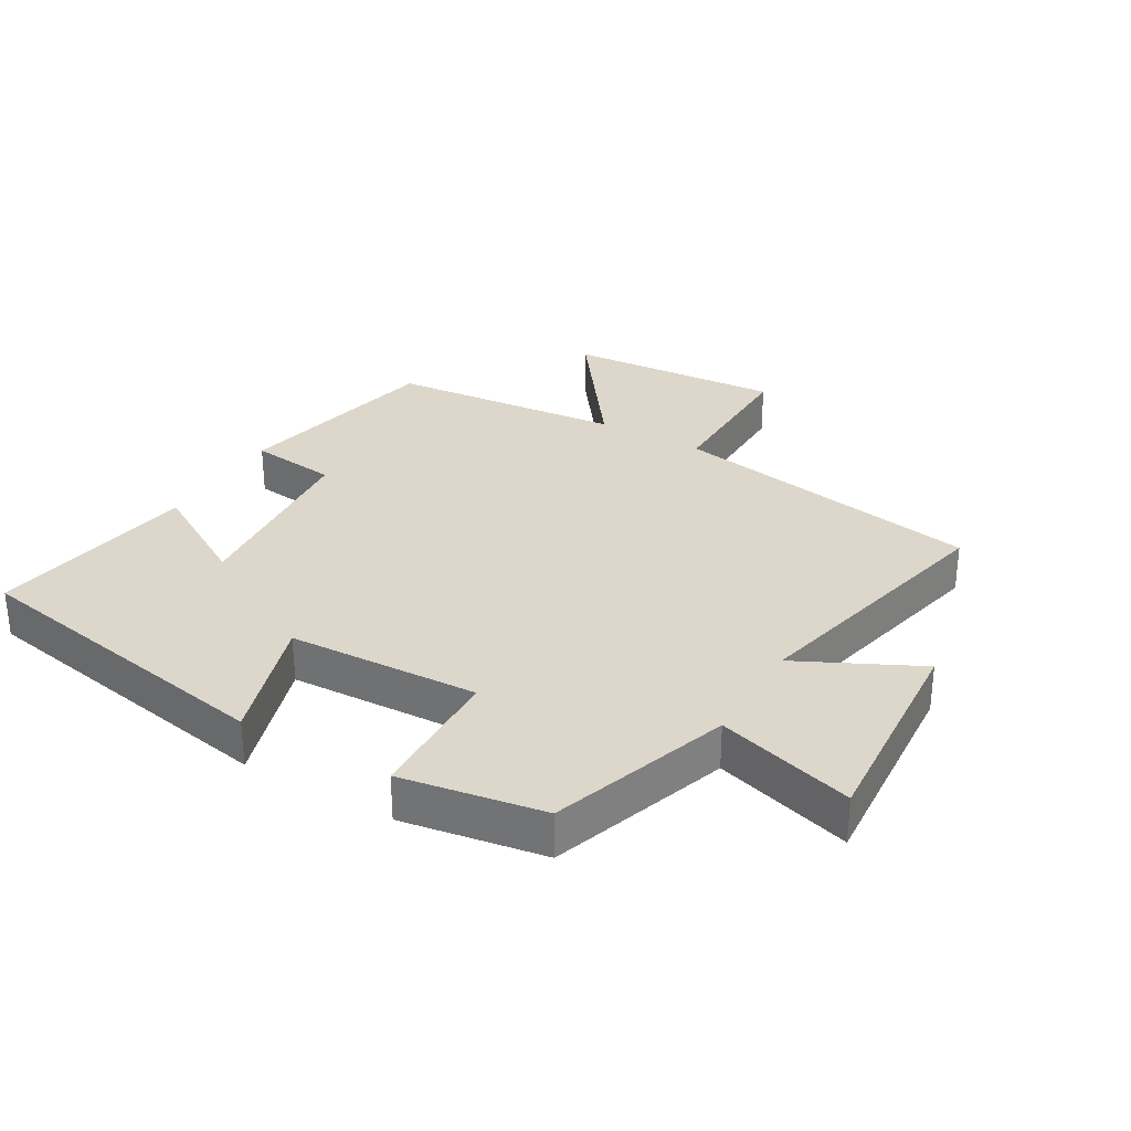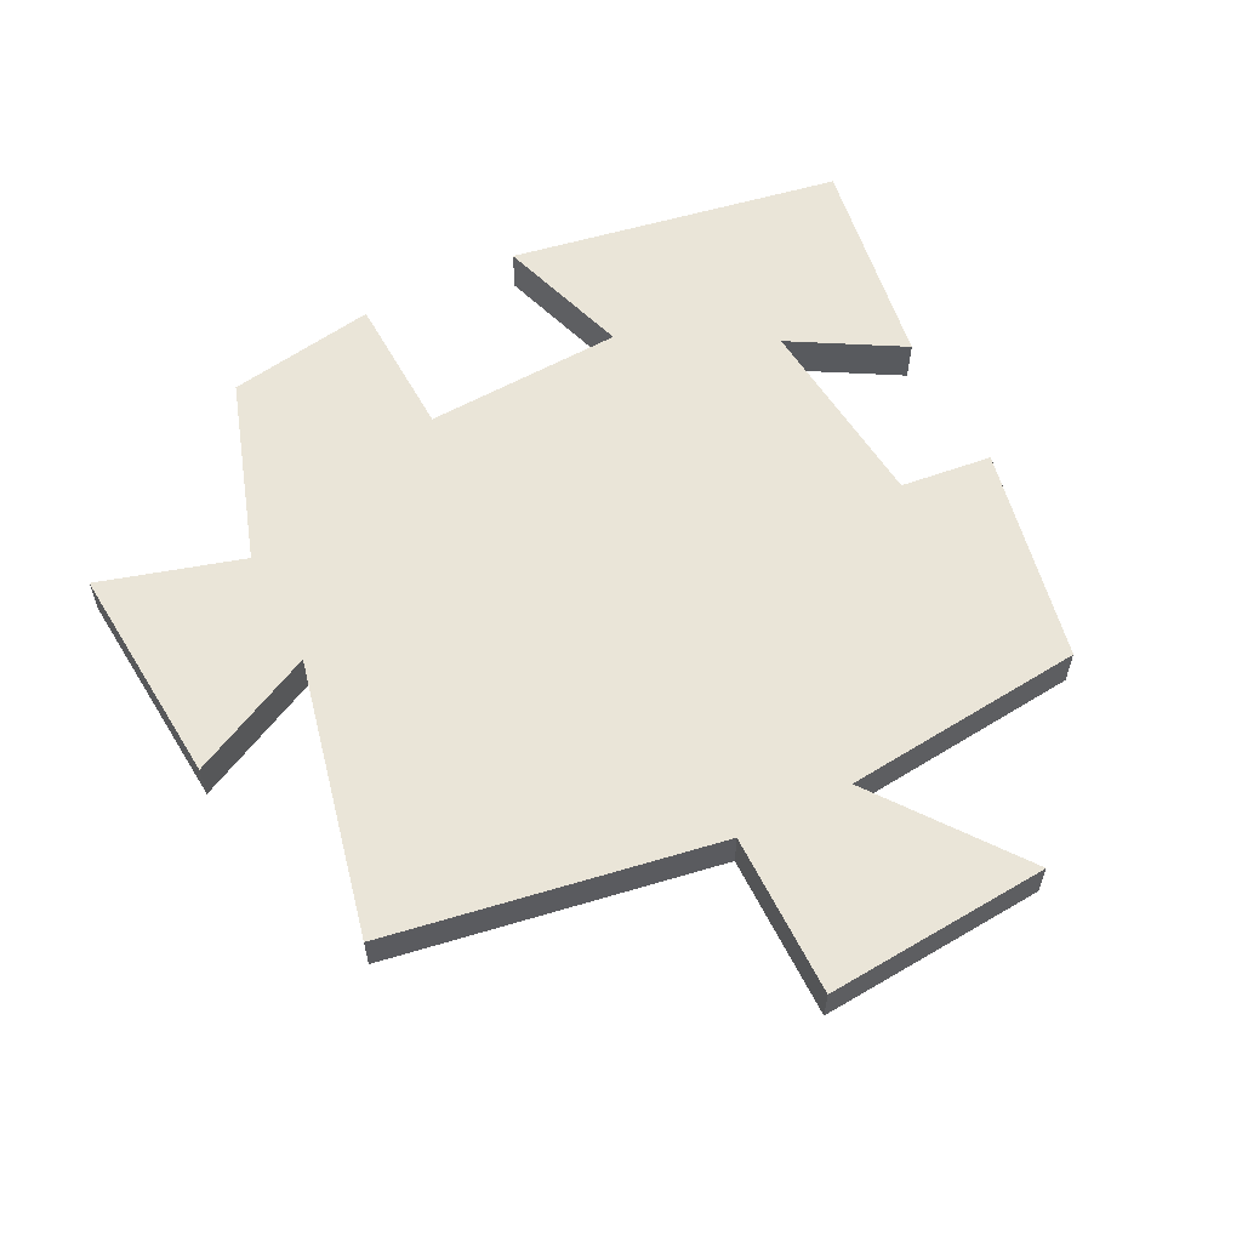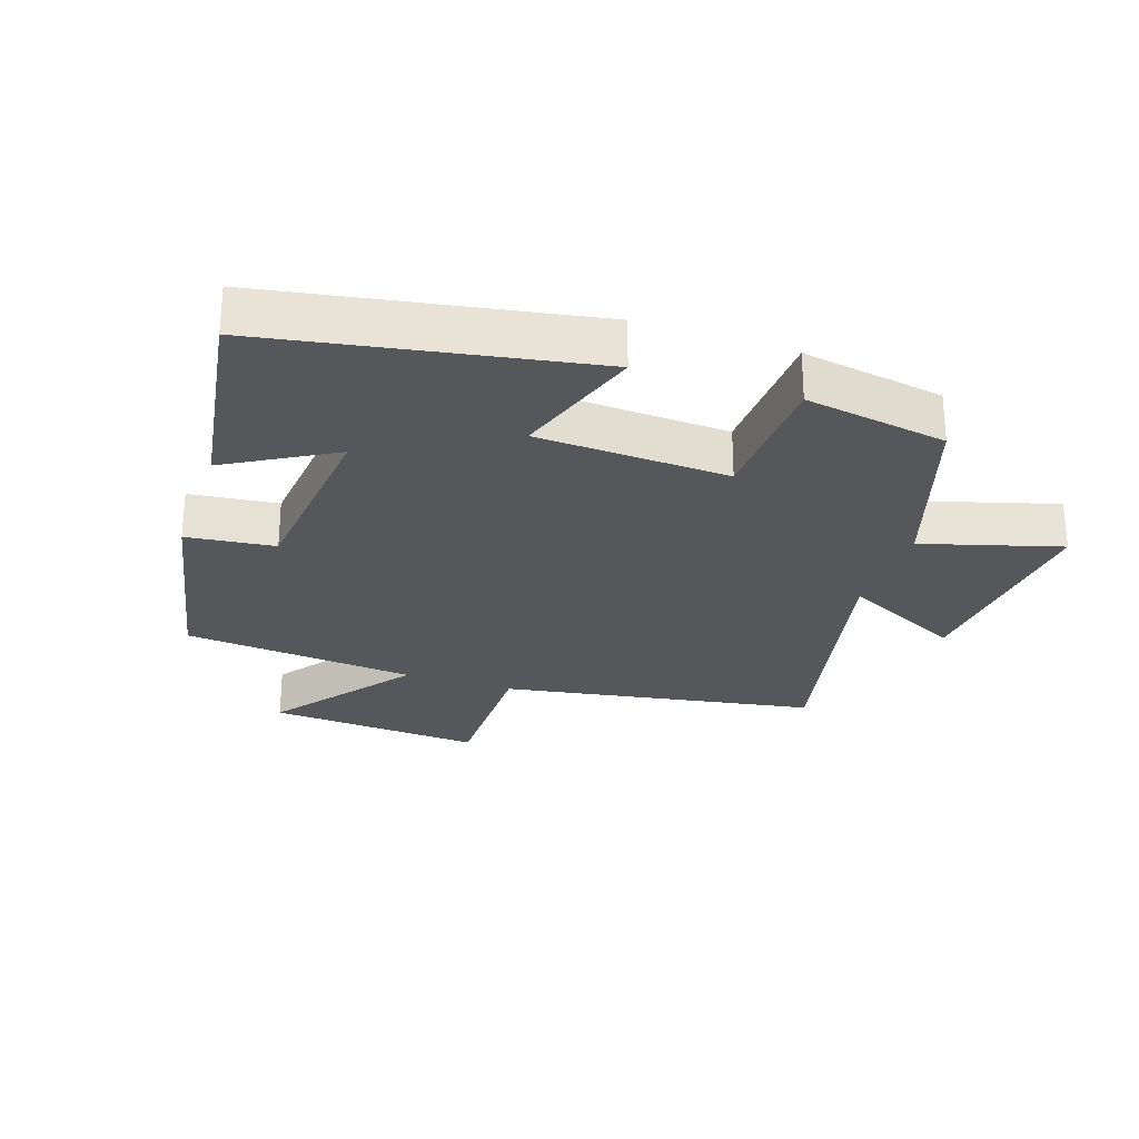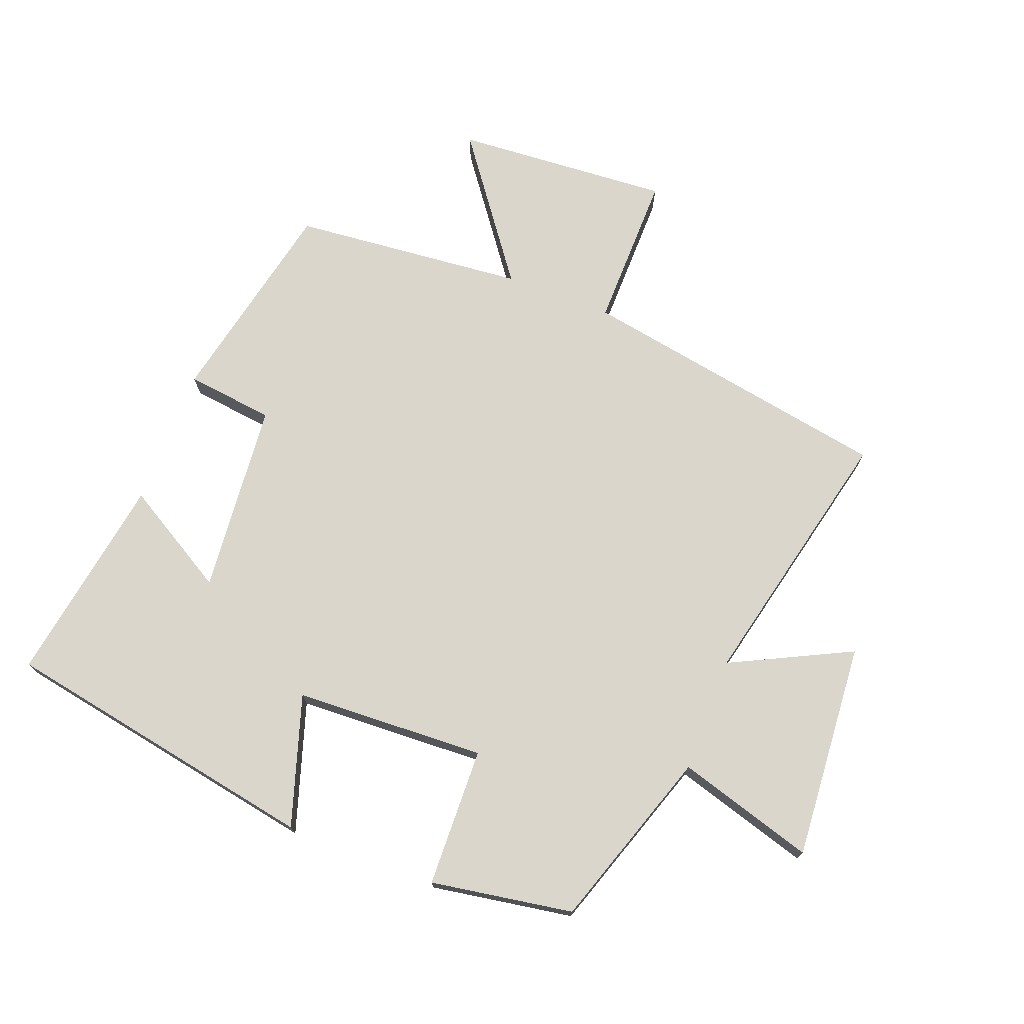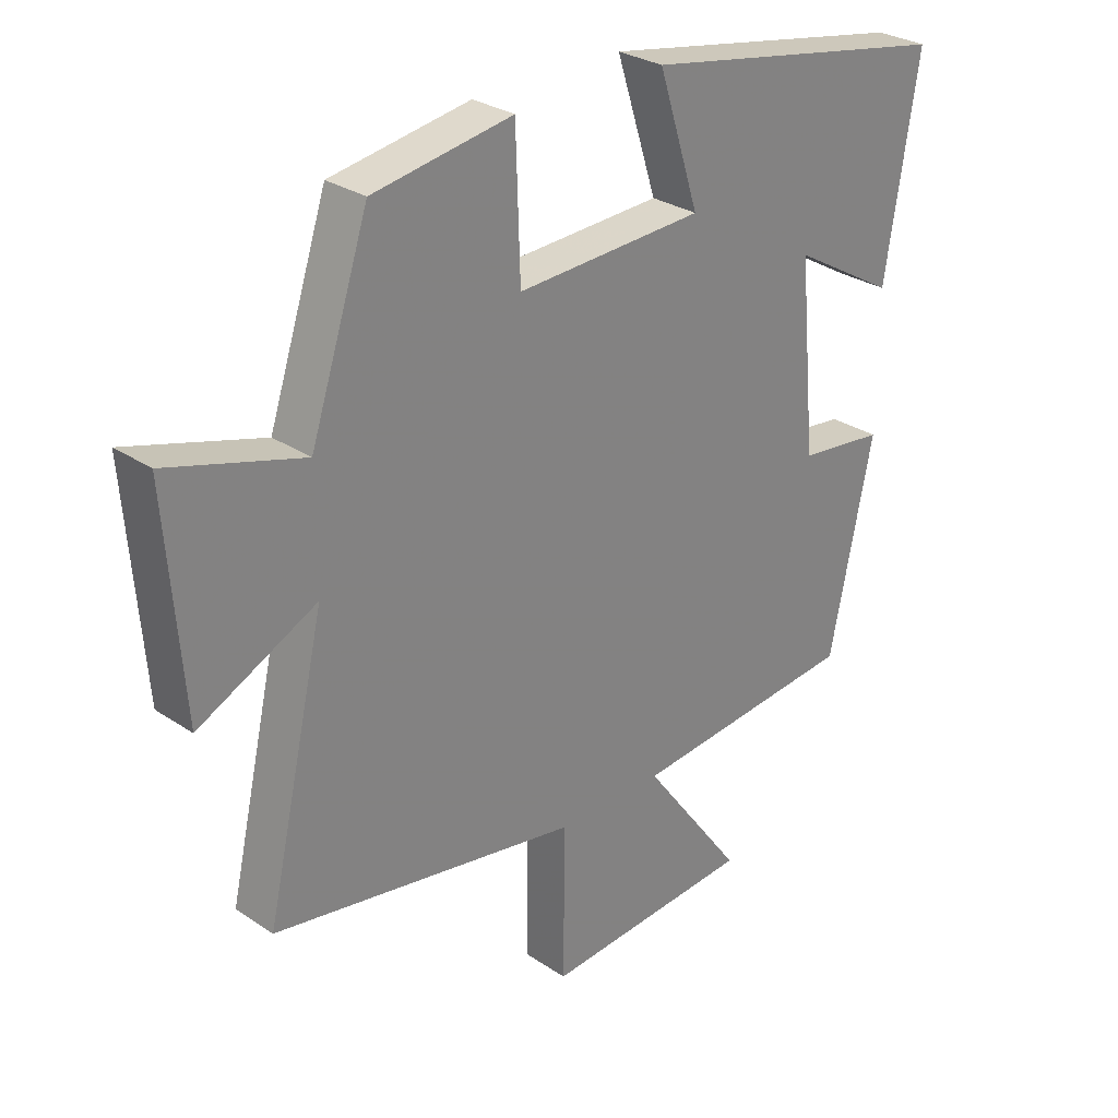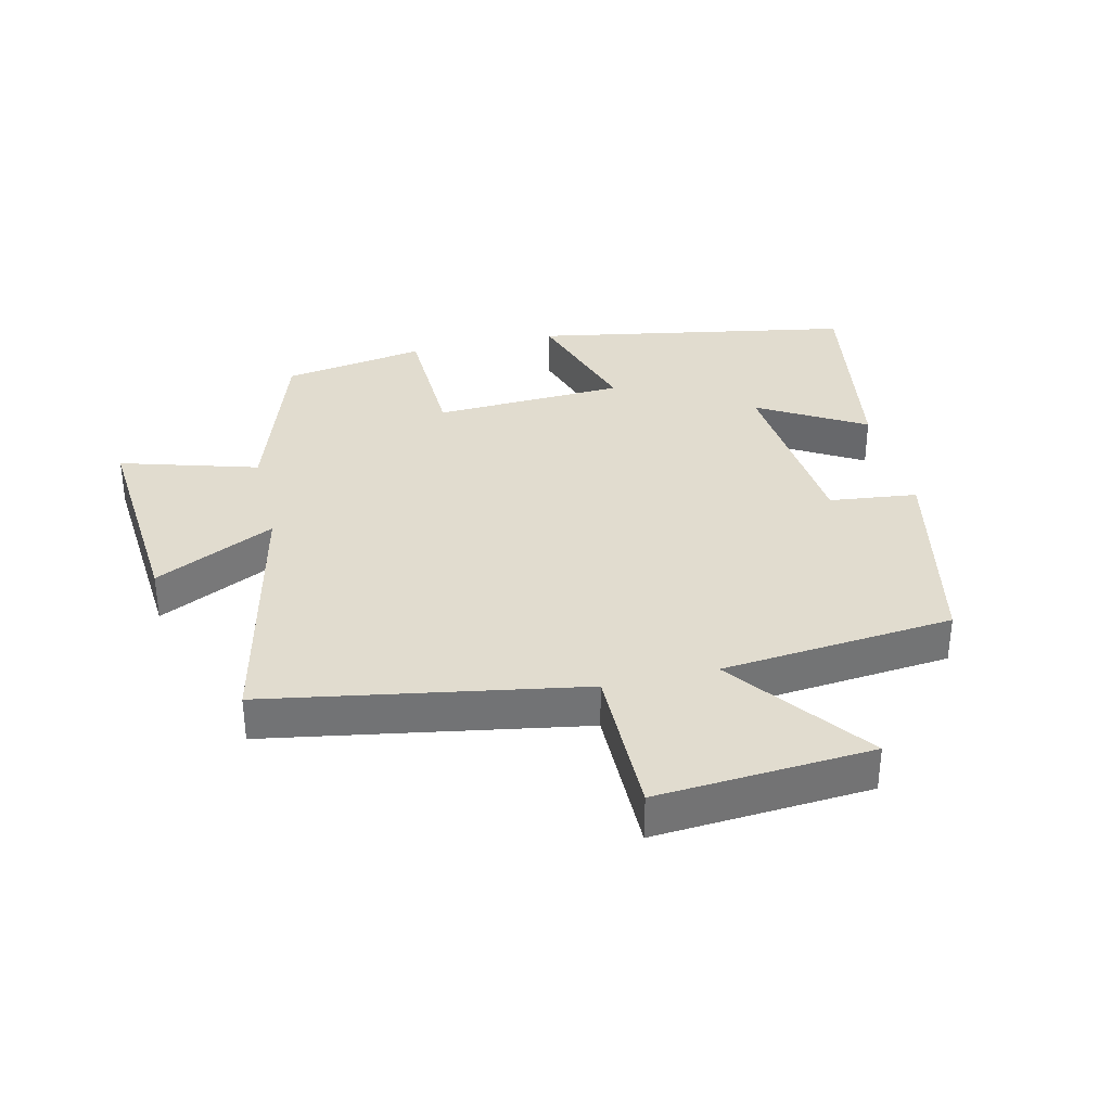
<metadata>
{"format":"obj","ext":"obj","renderer":"f3d","projection":"perspective","resolution":1024,"background":"white","views":[{"elev":30.6,"azim":30.4,"up":"+Y"},{"elev":59.0,"azim":153.0,"up":"+Y"},{"elev":-26.7,"azim":-18.9,"up":"+Y"},{"elev":73.5,"azim":21.1,"up":"+Y"},{"elev":28.8,"azim":135.0,"up":"+Z"},{"elev":34.4,"azim":166.7,"up":"+Y"}]}
</metadata>
<code>
v -0.553 0.07 0.41
v -0.055 0.07 0.5
v -0.12 0.07 0.297
v 0.178 0.07 0.283
v 0.185 0.07 0.5
v 0.407 0.07 0.463
v 0.5 0.07 0.183
v 0.714 0.07 0.246
v 0.688 0.07 -0.092
v 0.5 0.07 0.001
v 0.595 0.07 -0.415
v 0.105 0.07 -0.5
v 0.107 0.07 -0.743
v -0.229 0.07 -0.719
v -0.067 0.07 -0.5
v -0.431 0.07 -0.465
v -0.5 0.07 -0.137
v -0.363 0.07 -0.121
v -0.335 0.07 0.179
v -0.5 0.07 0.083
v -0.553 0 0.41
v -0.055 0 0.5
v -0.12 0 0.297
v 0.178 0 0.283
v 0.185 0 0.5
v 0.407 0 0.463
v 0.5 0 0.183
v 0.714 0 0.246
v 0.688 0 -0.092
v 0.5 0 0.001
v 0.595 0 -0.415
v 0.105 0 -0.5
v 0.107 0 -0.743
v -0.229 0 -0.719
v -0.067 0 -0.5
v -0.431 0 -0.465
v -0.5 0 -0.137
v -0.363 0 -0.121
v -0.335 0 0.179
v -0.5 0 0.083
f 19 20 1 2
f 18 19 2 3
f 15 16 17 18
f 15 18 3 4
f 12 13 14 15
f 10 11 12 15
f 10 15 4
f 7 8 9 10
f 6 7 10
f 4 5 6 10
f 22 21 40 39
f 23 22 39 38
f 38 37 36 35
f 24 23 38 35
f 35 34 33 32
f 35 32 31 30
f 24 35 30
f 30 29 28 27
f 30 27 26
f 30 26 25 24
f 1 21 22 2
f 2 22 23 3
f 3 23 24 4
f 4 24 25 5
f 5 25 26 6
f 6 26 27 7
f 7 27 28 8
f 8 28 29 9
f 9 29 30 10
f 10 30 31 11
f 11 31 32 12
f 12 32 33 13
f 13 33 34 14
f 14 34 35 15
f 15 35 36 16
f 16 36 37 17
f 17 37 38 18
f 18 38 39 19
f 19 39 40 20
f 20 40 21 1

</code>
